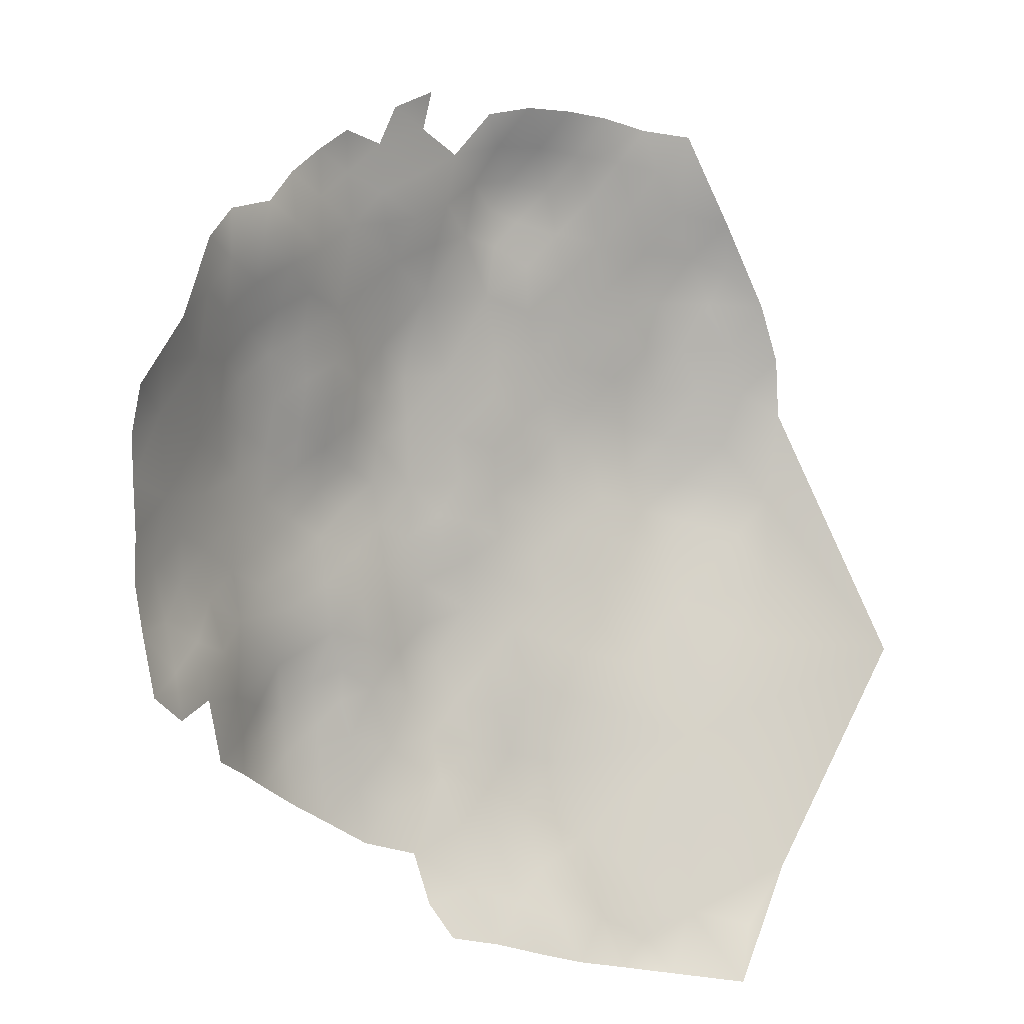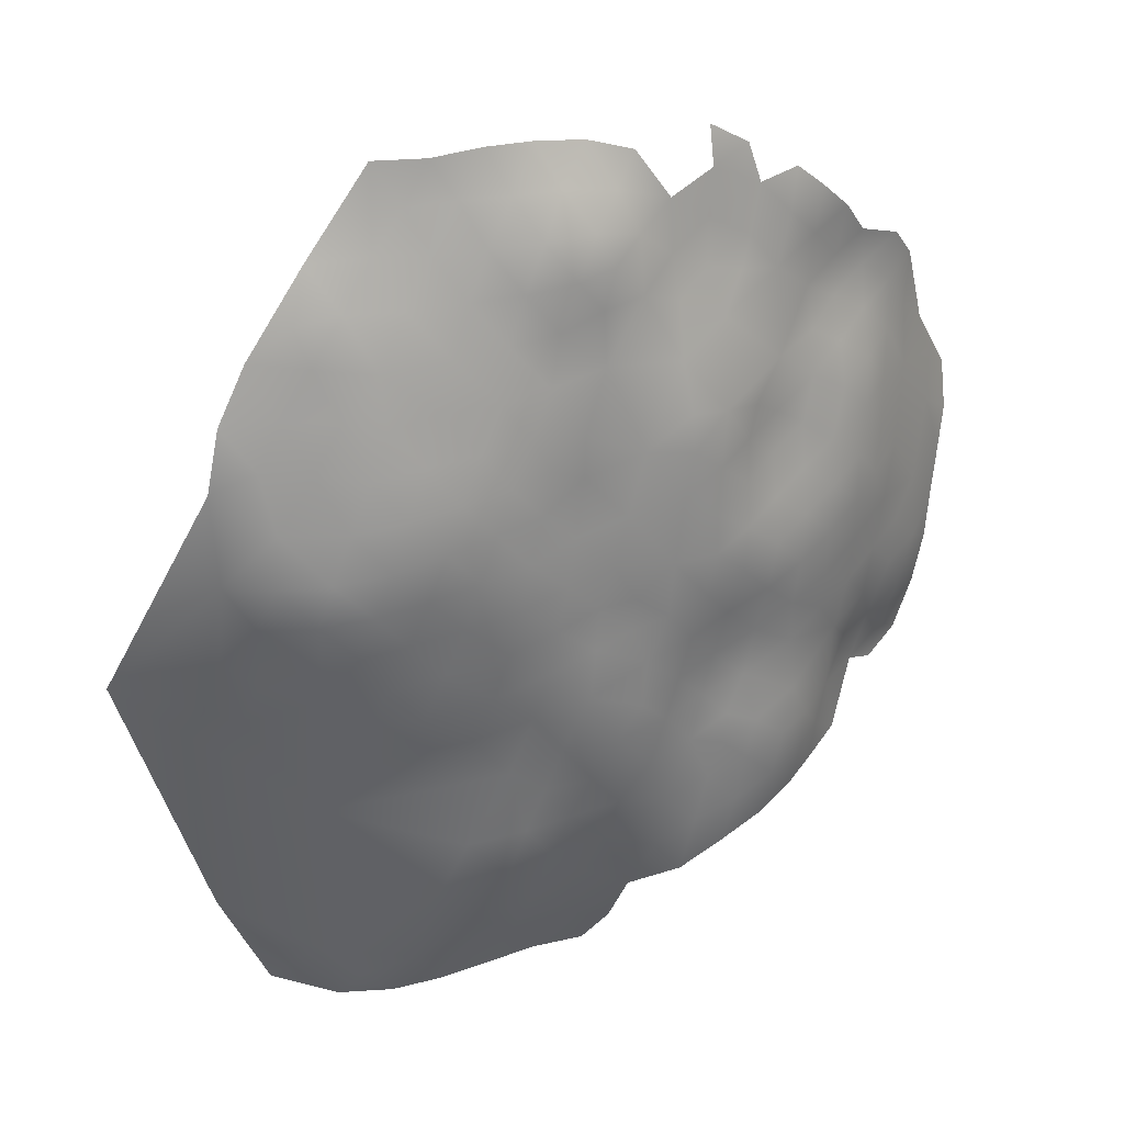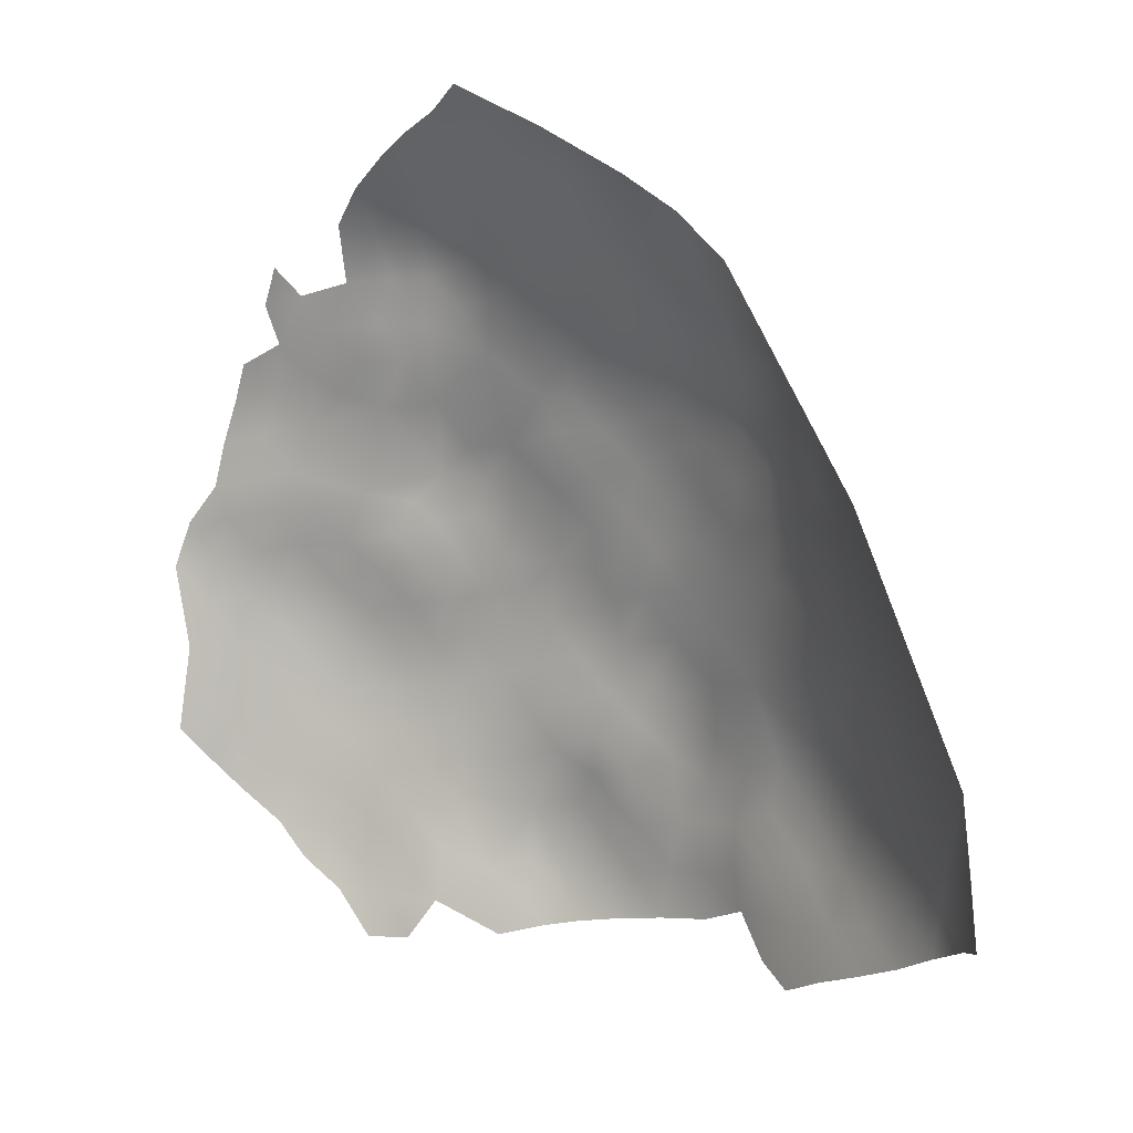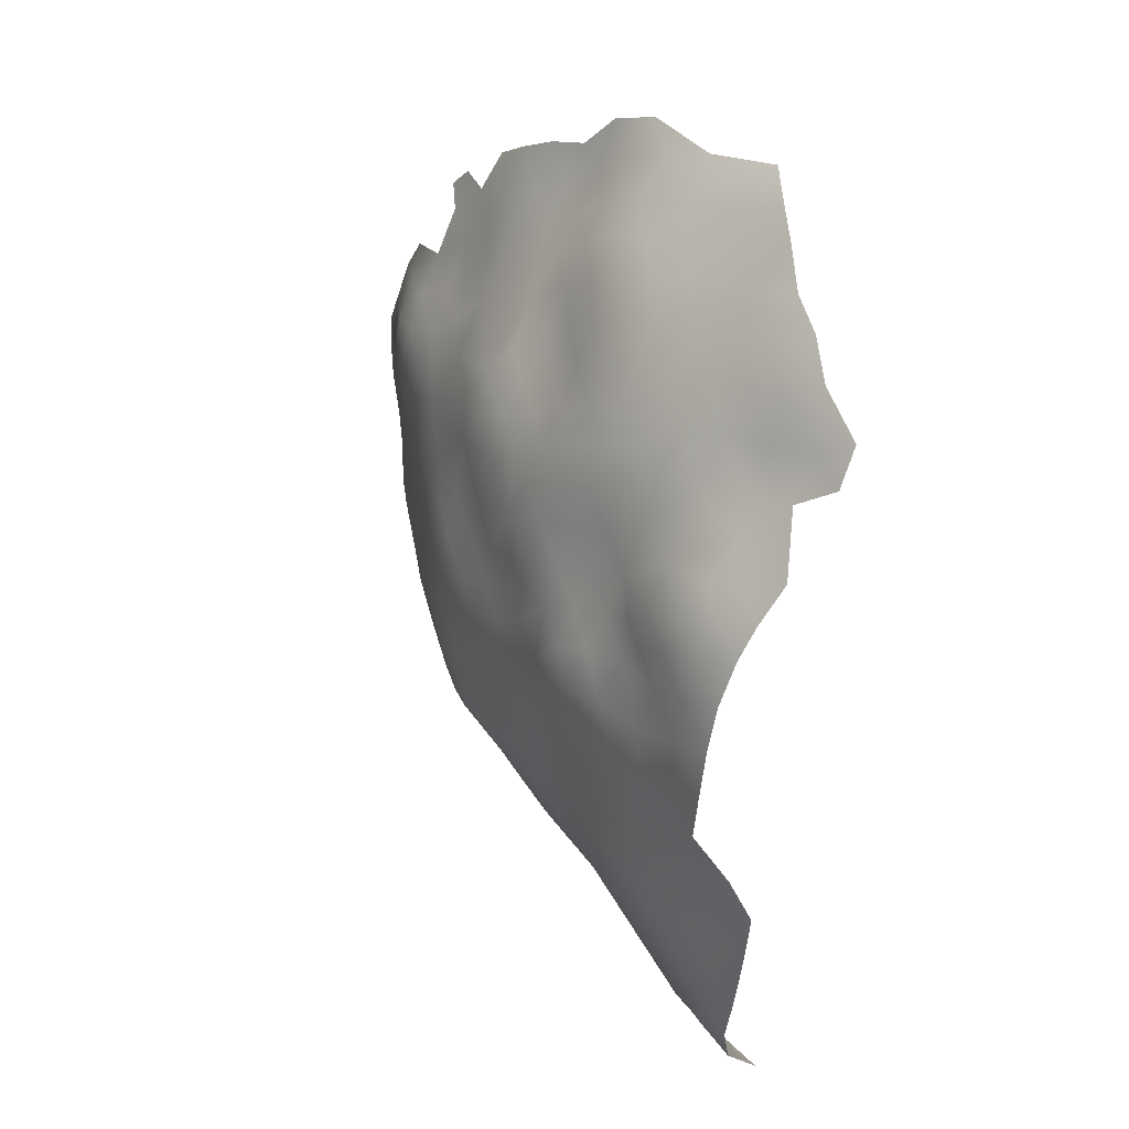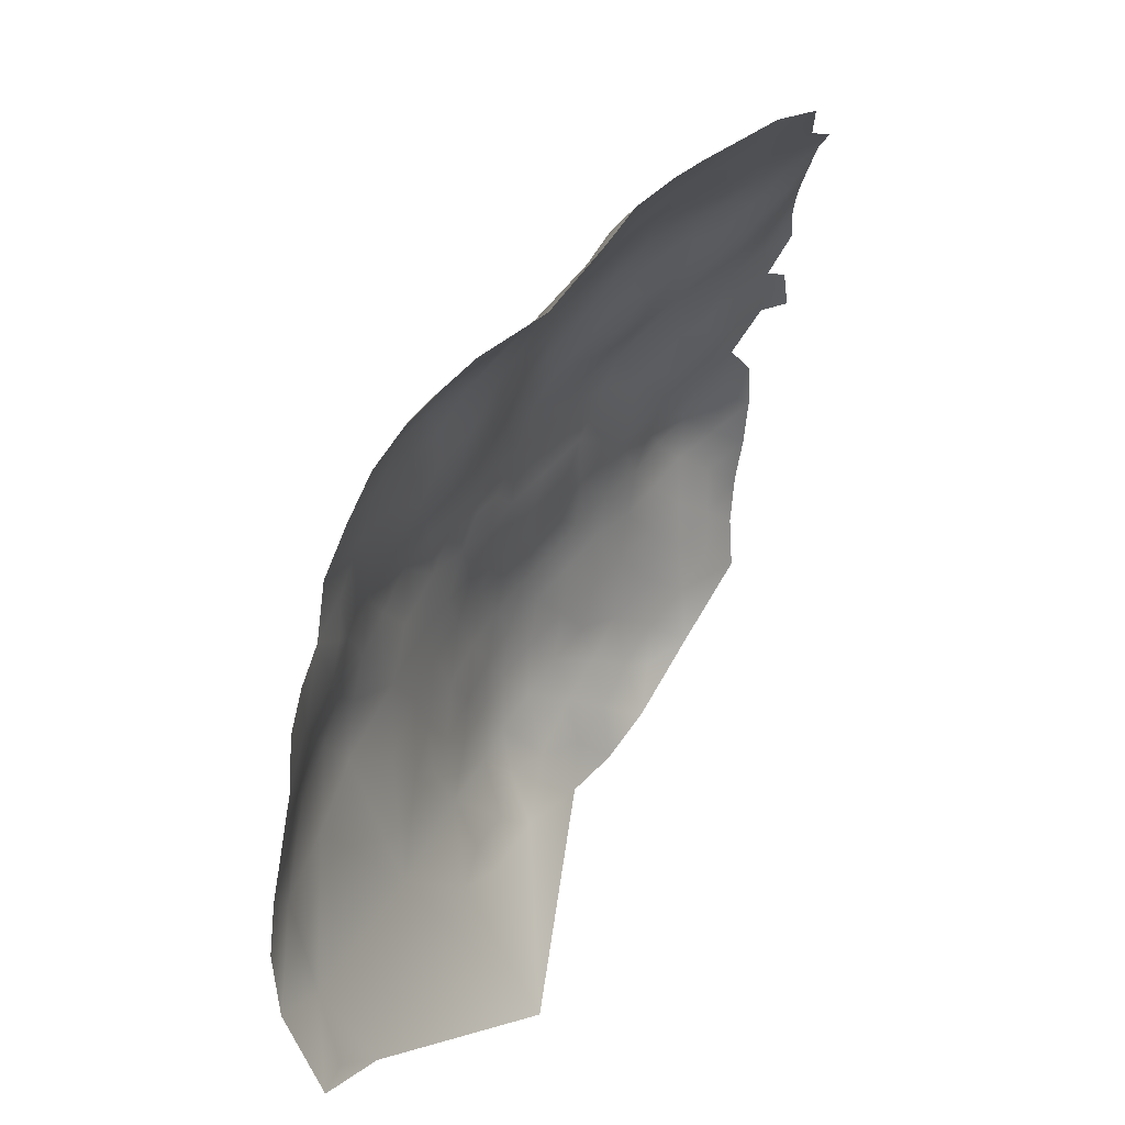
<metadata>
{"format":"obj","ext":"obj","renderer":"f3d","projection":"perspective","resolution":1024,"background":"white","views":[{"elev":-31.4,"azim":67.7,"up":"+Y"},{"elev":59.3,"azim":-101.6,"up":"+Y"},{"elev":-17.0,"azim":150.8,"up":"+Y"},{"elev":51.1,"azim":-52.8,"up":"+Z"},{"elev":-71.7,"azim":-1.2,"up":"+Y"}]}
</metadata>
<code>
v -397.5 962.6 454.4
v -395.1 967.4 455
v -392.9 973.6 445.8
v -388.9 926 497.7
v -389.8 972.7 458.5
v -386.1 978.4 458.9
v -387.7 977.7 453.6
v -391.7 973.2 451.7
v -384.7 982.3 456.3
v -385 982.3 450.2
v -388.6 977.9 447.7
v -385 982.4 443.9
v -381.6 986.4 453.1
v -381.3 986.5 446.9
v -377.4 990.2 450.4
v -377.2 990.7 444.3
v -381.1 987 440.7
v -389.4 978.3 441.3
v -395.5 969.2 448.7
v -396.5 969.6 442.8
v -392.9 973.8 439
v -397 969.8 436.5
v -400.2 965.6 439.8
v -399.1 965.5 445.7
v -401.1 965.4 433.6
v -403.6 961.2 437.3
v -402.4 961.5 443.2
v -400.8 961.4 449
v -405.6 957 440.7
v -404.2 956.7 446.6
v -404.5 960.6 430.9
v -406.4 956.3 434.5
v -408.2 951.7 438.3
v -407 955.8 428.1
v -408.7 951 431.5
v -397.8 969.8 430
v -401.2 964.9 426.9
v -401.6 956.7 452.6
v -400 956.6 459.1
v -405.2 952.1 451
v -403.6 951.9 456.8
v -407.4 952.2 445.2
v -408.2 947.4 449.1
v -406.2 947.4 454.5
v -397.5 965.5 450.5
v -394.2 973.8 433
v -409.9 947 442.9
v -404.4 960 424
v -409.1 950.7 425.7
v -409.9 944 420.7
v -410.9 945.4 428.3
v -410.6 946.1 435.2
v -379.9 945.7 496.4
v -379.6 950.5 494
v -379.5 954.9 490.1
v -379.7 958.6 486.2
v -383.7 954.8 485.7
v -383.7 950.9 489.8
v -375.1 954.8 494.1
v -375.5 959.1 489.9
v -376.4 963.2 486
v -372.4 963 490.5
v -372.6 968.2 487.5
v -383.9 946.3 493.2
v -375.3 949.7 497.7
v -369.2 967.9 492.4
v -369.2 972.6 489.1
v -372.6 973 484.2
v -368.8 976.5 485.8
v -371.4 978 480.6
v -375.4 973.6 478.6
v -377 968.7 481.9
v -376.2 942.8 500.3
v -395.3 962.5 462.2
v -395.2 960.3 468.1
v -391 961.6 472.8
v -392.5 964.2 468.3
v -388 969 468
v -383 969.2 474
v -382.9 973.5 468.6
v -378.5 971.4 477
v -379.2 974.2 472.6
v -379.6 978 468.2
v -384.1 977.2 464
v -398.4 955.9 466.3
v -395.3 956.2 471.5
v -391.7 955.8 475.6
v -375.3 978.2 473.5
v -379.6 982.6 464.4
v -375.3 982.9 468.9
v -398.7 951.4 470.4
v -395.1 951.5 475
v -371.7 982.5 474.6
v -387.8 954.8 480
v -395 946.8 478.7
v -398.7 947.1 474.3
v -399 942.6 478.3
v -395.4 942.4 482.7
v -391.6 946.9 483
v -391.2 951.1 478.9
v -387.6 951.1 483.7
v -388.1 946.9 487.6
v -399.1 937.6 481.6
v -395.5 937.4 486.3
v -402.1 937.7 476.5
v -401.9 932.7 480.1
v -398.6 932.6 485.1
v -401.9 942.8 473.4
v -401.4 947.1 470
v -404.3 943 468
v -404.3 937.7 471.1
v -402.9 949.1 464.3
v -405.5 947 459.1
v -406.4 943.2 462.9
v -407.1 938.1 465.8
v -392 942.4 487.2
v -404.7 932.7 474.7
v -410 933.3 463.7
v -409.7 938.6 459.8
v -407.1 932.9 468.8
v -410 928.5 466.8
v -407.8 927.4 472.7
v -412.8 929.3 461.6
v -413.4 923.5 464.9
v -411.3 924.3 469.9
v -368.9 982.4 479.5
v -409.3 943.1 453.5
v -411 942.4 447.3
v -383.8 960.1 481
v -406.6 955.1 421.6
v -376.9 989.3 456.1
v -380.9 985.7 459.1
v -368.1 985.7 474.9
v -376.3 987.1 462.4
v -385.1 983 436.8
v -384.8 983.8 430
v -385 983.2 424.4
v -388.3 979.5 425.7
v -389.9 978.8 432.9
v -385.9 979.4 418.6
v -391.2 974.8 421.4
v -392.8 975 428
v -390.2 974.2 414.4
v -394.4 970.3 418
v -395.9 970.2 424.1
v -379.8 987.3 426.7
v -380.3 987.4 434.2
v -377 990.8 438.5
v -407.6 943.3 458.1
v -413.1 940.3 432
v -412.4 940.5 426
v -373.3 994.3 448.1
v -372.1 991.3 459.7
v -372.5 993 453.8
v -394.8 968.3 412.1
v -383 982 461
v -389 958.7 477
v -417.5 907.2 473.8
v -420.1 906.7 468.2
v -406.7 906.1 486.3
v -414.1 907.3 478.7
v -411.6 912.3 480.4
v -414.9 912.6 475.7
v -411.9 917.4 477.4
v -408.8 915.6 481.5
v -407.8 921.4 479.5
v -414.2 917.4 472
v -417.4 912.3 470.3
v -415.8 917.2 466.8
v -419.2 912 464.6
v -408.3 911 483.3
v -410.9 907 482.2
v -404.5 914.2 485.4
v -399.5 917.2 488.8
v -396.4 916.2 492.9
v -396.5 922.3 491.8
v -392.6 921.8 496.3
v -392.9 927 493.6
v -397.2 927.4 489
v -394.1 932.2 490.2
v -400.8 928.2 484.4
v -404.3 927.5 479.7
v -400.9 922.7 486.6
v -411.5 921.8 473.8
v -371.2 948.9 501.1
v -371 954.2 498.6
v -370 943.4 504.1
v -371.2 958.6 494.7
v -367.7 959 499.9
v -372.2 938.5 505.3
v -376.5 934 504.2
v -375.2 929.5 507.6
v -370.7 933.4 508.1
v -379 925.9 506.2
v -383.6 921.7 504.3
v -384 927.7 501.1
v -386.8 917.1 503.2
v -390.8 912.9 500.9
v -399.2 964.3 418.9
v -399.6 910.5 490.2
v -395.5 911.1 495.4
v -393.2 916.3 497.7
v -397.5 906 493.8
v -393.9 906.5 498.1
v -412.6 937.7 452.2
v -413.7 937.1 445.1
v -412.4 941.5 440.5
v -425.1 895.6 448.7
v -412.8 934 458.5
v -418.2 917.8 460.7
v -388.2 942 491.5
v -391.6 937.4 490.7
v -373.7 994.4 441.9
v -400.7 957.9 411.6
v -425.3 895.7 442.2
v -426.2 895.7 435.9
v -427.2 895.8 429.6
v -427.6 896.1 423.3
v -426.1 900.9 433.2
v -426.3 902.2 426.8
v -426.6 900.6 420.2
v -426.6 895.9 416.4
v -388.6 920.8 500.7
v -403.2 959.6 417.8
v -404.4 953.1 414.7
v -425.2 901.9 439.4
v -425.2 907.4 436.1
v -413.4 921 469
v -389.1 932.2 495.4
v -383.8 936.3 497.9
v -369.2 962.7 494.9
v -404.7 947.7 409.8
v -414.5 935.9 437.2
v -416.7 930 441.4
v -415.4 931.4 448.2
v -415.5 931.3 455.1
v -417.8 926 445.5
v -417.6 926.1 451.4
v -419.6 920.9 448.2
v -418.9 921.1 454.5
v -420.7 921.5 442.5
v -421.8 915.8 445.5
v -420.8 915.6 452.3
v -424.3 902.8 446.6
v -372.4 988.7 465.2
v -416.2 925.1 459
v -423.3 904 414.8
v -421.8 894.2 408
v -414.4 935.4 427.6
v -420.8 902.1 407.2
v -417.3 910.1 403.4
v -373.3 994.9 435.5
v -423.5 915.3 439.6
v -421.2 921.7 435.2
v -416.8 929.5 431.7
v -367 953.5 502.4
v -423.3 905.8 455.1
v -422.5 905.8 462.1
v -421.1 910.9 458.9
v -421.4 910.7 453.7
v -424.4 899.5 452.4
v -407.2 945.3 413.9
v -408.3 939.5 411
v -424 909.7 442.9
v -423.7 912.6 430.3
v -422.1 910.4 448.9
v -383.7 941.4 495.6
v -388 937.7 493.9
v -415.2 926.2 418.1
v -398.9 936.3 395.5
f 165 162 171
f 169 167 228
f 267 53 64
f 92 87 86
f 113 149 114
f 123 121 118
f 101 94 100
f 86 85 91
f 86 75 85
f 72 68 71
f 54 58 64
f 120 118 121
f 184 164 166
f 68 69 70
f 9 156 132
f 212 268 211
f 87 92 100
f 87 100 94
f 70 71 68
f 189 188 186
f 165 164 162
f 92 86 91
f 55 59 60
f 104 103 107
f 54 55 58
f 106 105 117
f 86 76 75
f 57 58 55
f 129 57 56
f 81 72 71
f 197 195 223
f 77 75 76
f 115 110 114
f 106 103 105
f 106 107 103
f 133 93 126
f 6 84 156
f 6 156 9
f 181 183 179
f 176 179 183
f 83 90 89
f 55 60 56
f 55 56 57
f 45 1 2
f 80 83 84
f 109 108 96
f 44 40 43
f 99 100 95
f 127 44 43
f 212 211 116
f 53 54 64
f 87 157 76
f 87 76 86
f 121 125 122
f 164 184 167
f 24 23 27
f 95 98 99
f 95 97 98
f 80 82 83
f 28 45 24
f 42 43 40
f 97 96 108
f 97 95 96
f 61 60 62
f 61 56 60
f 185 256 186
f 66 67 63
f 20 19 3
f 79 81 82
f 176 177 178
f 118 115 119
f 120 121 122
f 120 115 118
f 68 67 69
f 68 63 67
f 110 108 109
f 99 102 101
f 99 101 100
f 27 28 24
f 256 189 186
f 92 95 100
f 123 246 124
f 123 124 121
f 173 165 171
f 179 178 180
f 179 176 178
f 92 96 95
f 124 228 125
f 124 125 121
f 27 23 26
f 230 268 229
f 7 8 5
f 63 61 62
f 267 268 230
f 267 211 268
f 111 117 105
f 116 99 98
f 116 102 99
f 228 184 125
f 228 167 184
f 162 164 163
f 243 266 260
f 91 109 96
f 91 96 92
f 201 203 204
f 79 82 80
f 79 80 78
f 4 178 177
f 169 170 168
f 65 185 186
f 49 35 34
f 162 163 161
f 41 38 40
f 193 190 191
f 193 191 192
f 4 177 223
f 44 149 113
f 44 127 149
f 189 231 188
f 111 115 120
f 111 110 115
f 10 11 7
f 7 5 6
f 118 209 123
f 118 119 209
f 29 27 26
f 59 186 188
f 157 87 94
f 171 172 160
f 47 43 42
f 24 45 19
f 24 19 20
f 25 26 23
f 47 128 43
f 158 163 168
f 158 161 163
f 242 253 264
f 242 264 266
f 41 44 113
f 41 40 44
f 242 239 241
f 131 153 154
f 32 29 26
f 243 242 266
f 243 239 242
f 98 97 103
f 98 103 104
f 169 210 170
f 165 166 164
f 27 30 28
f 27 29 30
f 175 201 202
f 113 114 112
f 105 103 97
f 105 97 108
f 237 241 239
f 7 9 10
f 7 6 9
f 13 10 9
f 13 9 132
f 120 117 111
f 120 122 117
f 39 38 41
f 20 23 24
f 23 20 22
f 207 206 128
f 16 15 152
f 201 175 200
f 201 200 203
f 8 3 19
f 34 32 31
f 207 128 47
f 253 242 241
f 253 241 254
f 93 90 88
f 238 237 239
f 237 235 234
f 237 238 235
f 65 186 59
f 159 158 168
f 13 131 15
f 54 65 59
f 54 59 55
f 111 105 108
f 111 108 110
f 240 239 243
f 240 238 239
f 31 32 26
f 34 48 130
f 35 32 34
f 147 136 135
f 217 216 219
f 218 220 221
f 127 43 128
f 127 128 205
f 12 11 10
f 104 212 116
f 104 116 98
f 110 112 114
f 110 109 112
f 167 163 164
f 64 211 267
f 17 14 16
f 14 15 16
f 30 42 40
f 139 142 46
f 213 16 152
f 131 13 132
f 206 205 128
f 148 17 16
f 33 29 32
f 14 13 15
f 31 26 25
f 63 68 72
f 63 72 61
f 188 231 62
f 49 34 130
f 15 131 154
f 15 154 152
f 257 259 260
f 257 258 259
f 37 25 36
f 37 31 25
f 46 22 21
f 12 18 11
f 162 172 171
f 162 161 172
f 14 12 10
f 14 10 13
f 20 21 22
f 168 163 167
f 168 167 169
f 148 213 252
f 148 16 213
f 180 212 104
f 153 134 245
f 226 219 216
f 226 216 215
f 17 12 14
f 22 25 23
f 174 200 175
f 33 32 35
f 145 141 144
f 217 220 218
f 217 219 220
f 143 144 141
f 224 130 48
f 51 52 35
f 51 35 49
f 33 35 52
f 119 114 149
f 119 115 114
f 53 73 65
f 53 65 54
f 151 249 150
f 151 150 51
f 102 116 211
f 66 63 62
f 66 62 231
f 132 156 89
f 132 89 134
f 138 142 139
f 222 218 221
f 106 182 181
f 106 181 107
f 83 82 88
f 83 88 90
f 131 134 153
f 131 132 134
f 188 60 59
f 188 62 60
f 48 34 31
f 48 31 37
f 30 38 28
f 30 40 38
f 107 181 179
f 17 148 147
f 17 147 135
f 146 136 147
f 235 238 236
f 129 157 94
f 194 196 195
f 8 7 11
f 8 11 3
f 159 168 170
f 21 20 3
f 22 46 36
f 22 36 25
f 229 178 4
f 146 137 136
f 227 219 226
f 142 138 141
f 142 141 145
f 117 182 106
f 89 156 84
f 89 84 83
f 50 151 51
f 74 85 75
f 52 51 150
f 138 137 140
f 174 175 176
f 174 176 183
f 199 214 224
f 229 180 178
f 12 17 135
f 29 42 30
f 180 107 179
f 180 104 107
f 50 51 49
f 259 170 210
f 33 42 29
f 33 47 42
f 140 141 138
f 138 136 137
f 28 1 45
f 173 200 174
f 206 234 235
f 208 261 244
f 136 139 135
f 136 138 139
f 19 45 2
f 198 202 201
f 206 207 233
f 206 233 234
f 73 185 65
f 73 187 185
f 94 101 57
f 94 57 129
f 169 228 124
f 18 21 3
f 18 3 11
f 202 223 177
f 223 195 196
f 223 196 4
f 122 125 184
f 155 144 143
f 222 221 247
f 71 82 81
f 71 88 82
f 143 141 140
f 198 201 204
f 229 268 212
f 229 212 180
f 225 224 214
f 173 171 160
f 210 246 240
f 93 70 126
f 112 109 91
f 236 123 209
f 122 182 117
f 39 85 74
f 198 223 202
f 198 197 223
f 236 246 123
f 205 236 209
f 101 102 58
f 101 58 57
f 135 18 12
f 142 36 46
f 142 145 36
f 102 211 64
f 102 64 58
f 244 226 215
f 244 215 208
f 52 47 33
f 52 207 47
f 244 266 264
f 74 2 1
f 41 113 112
f 8 19 2
f 134 89 90
f 88 70 93
f 88 71 70
f 258 170 259
f 258 159 170
f 127 119 149
f 145 37 36
f 245 134 90
f 205 119 127
f 205 209 119
f 257 260 266
f 175 202 177
f 175 177 176
f 265 253 254
f 199 224 48
f 199 48 37
f 199 144 155
f 205 206 235
f 205 235 236
f 74 75 77
f 229 4 196
f 238 240 246
f 238 246 236
f 124 246 210
f 124 210 169
f 5 8 2
f 112 91 85
f 227 253 265
f 227 264 253
f 139 46 21
f 190 187 73
f 39 74 1
f 139 18 135
f 139 21 18
f 225 130 224
f 5 84 6
f 38 1 28
f 38 39 1
f 267 73 53
f 122 184 166
f 122 166 182
f 207 150 233
f 207 52 150
f 155 214 199
f 243 260 259
f 226 264 227
f 226 244 264
f 78 77 76
f 194 192 191
f 243 210 240
f 243 259 210
f 73 191 190
f 199 145 144
f 199 37 145
f 248 247 250
f 257 244 261
f 257 266 244
f 183 181 182
f 61 129 56
f 249 233 150
f 249 255 233
f 230 229 196
f 232 263 262
f 200 173 160
f 225 232 262
f 248 222 247
f 78 80 84
f 187 256 185
f 193 187 190
f 255 234 233
f 39 41 112
f 39 112 85
f 173 174 183
f 147 148 252
f 234 241 237
f 79 72 81
f 227 220 219
f 173 166 165
f 196 194 191
f 230 73 267
f 50 49 130
f 230 196 191
f 230 191 73
f 263 50 262
f 265 220 227
f 146 140 137
f 232 225 214
f 50 249 151
f 146 147 252
f 247 221 220
f 225 50 130
f 225 262 50
f 251 250 247
f 269 255 249
f 248 250 251
f 269 249 50
f 269 50 263
f 270 263 232
f 269 254 255
f 269 265 254
f 269 251 247
f 270 269 263
f 270 232 214
f 270 251 269
f 270 214 155
f 129 76 157
f 76 79 78
f 72 129 61
f 79 129 72
f 76 129 79
f 234 254 241
f 254 234 255
f 78 74 77
f 74 5 2
f 5 78 84
f 78 5 74
f 166 183 182
f 166 173 183
f 265 247 220
f 269 247 265

</code>
